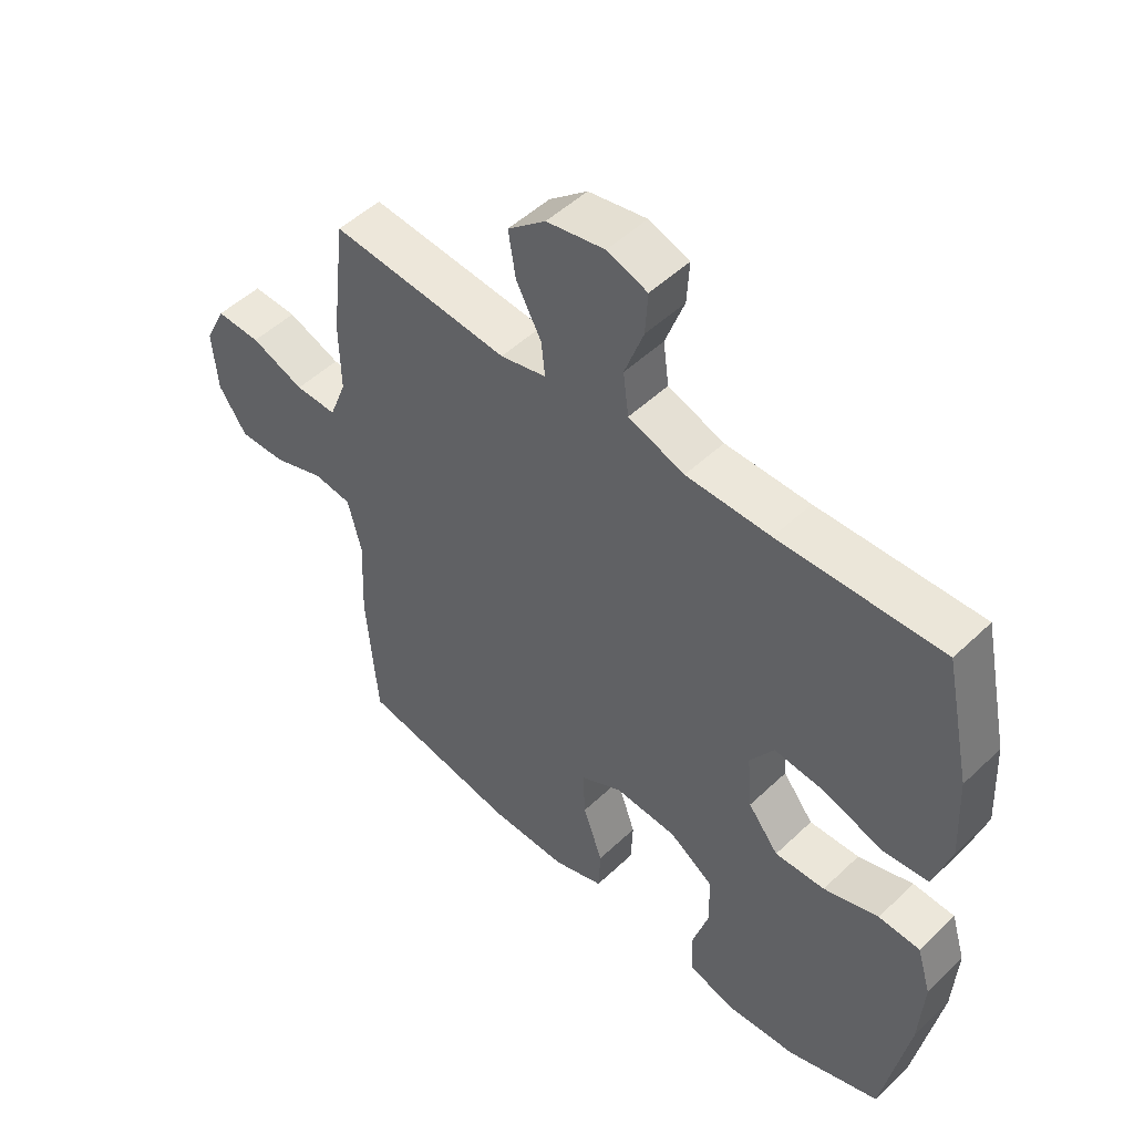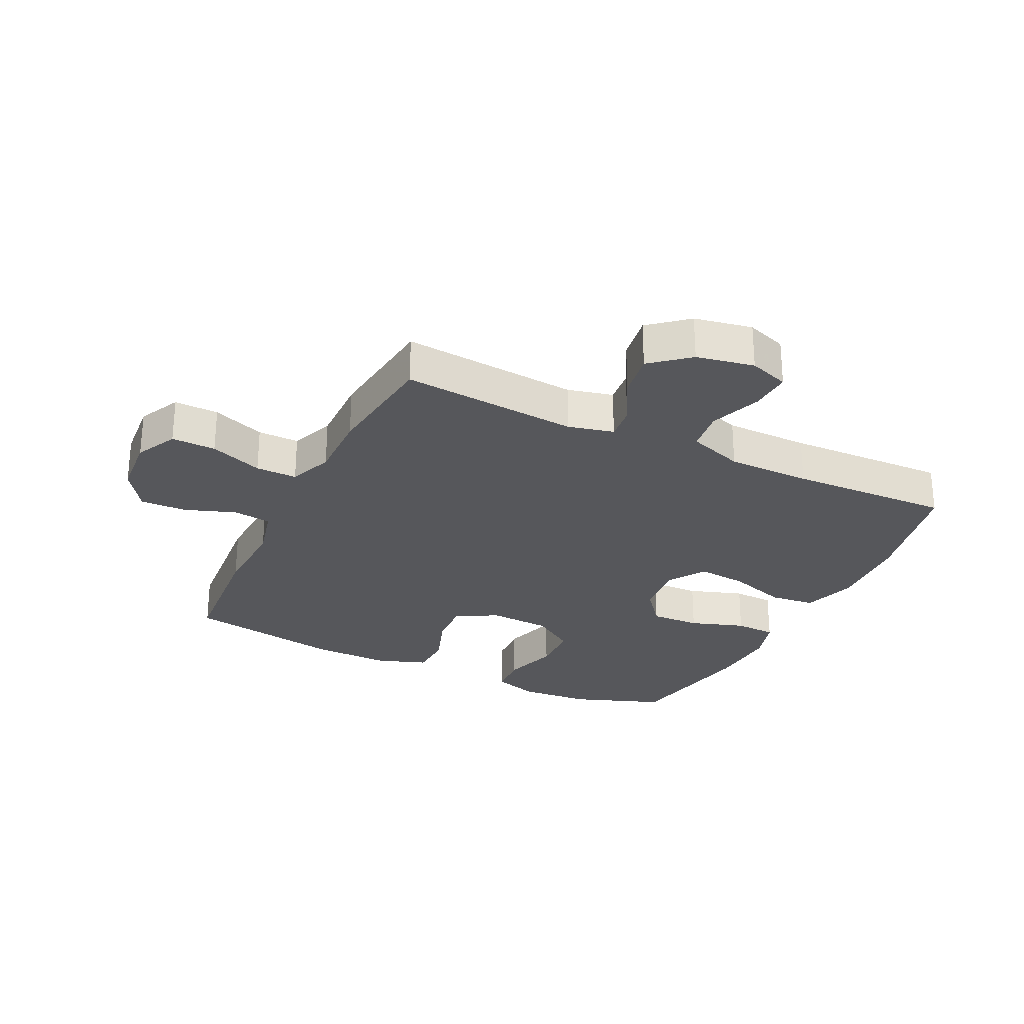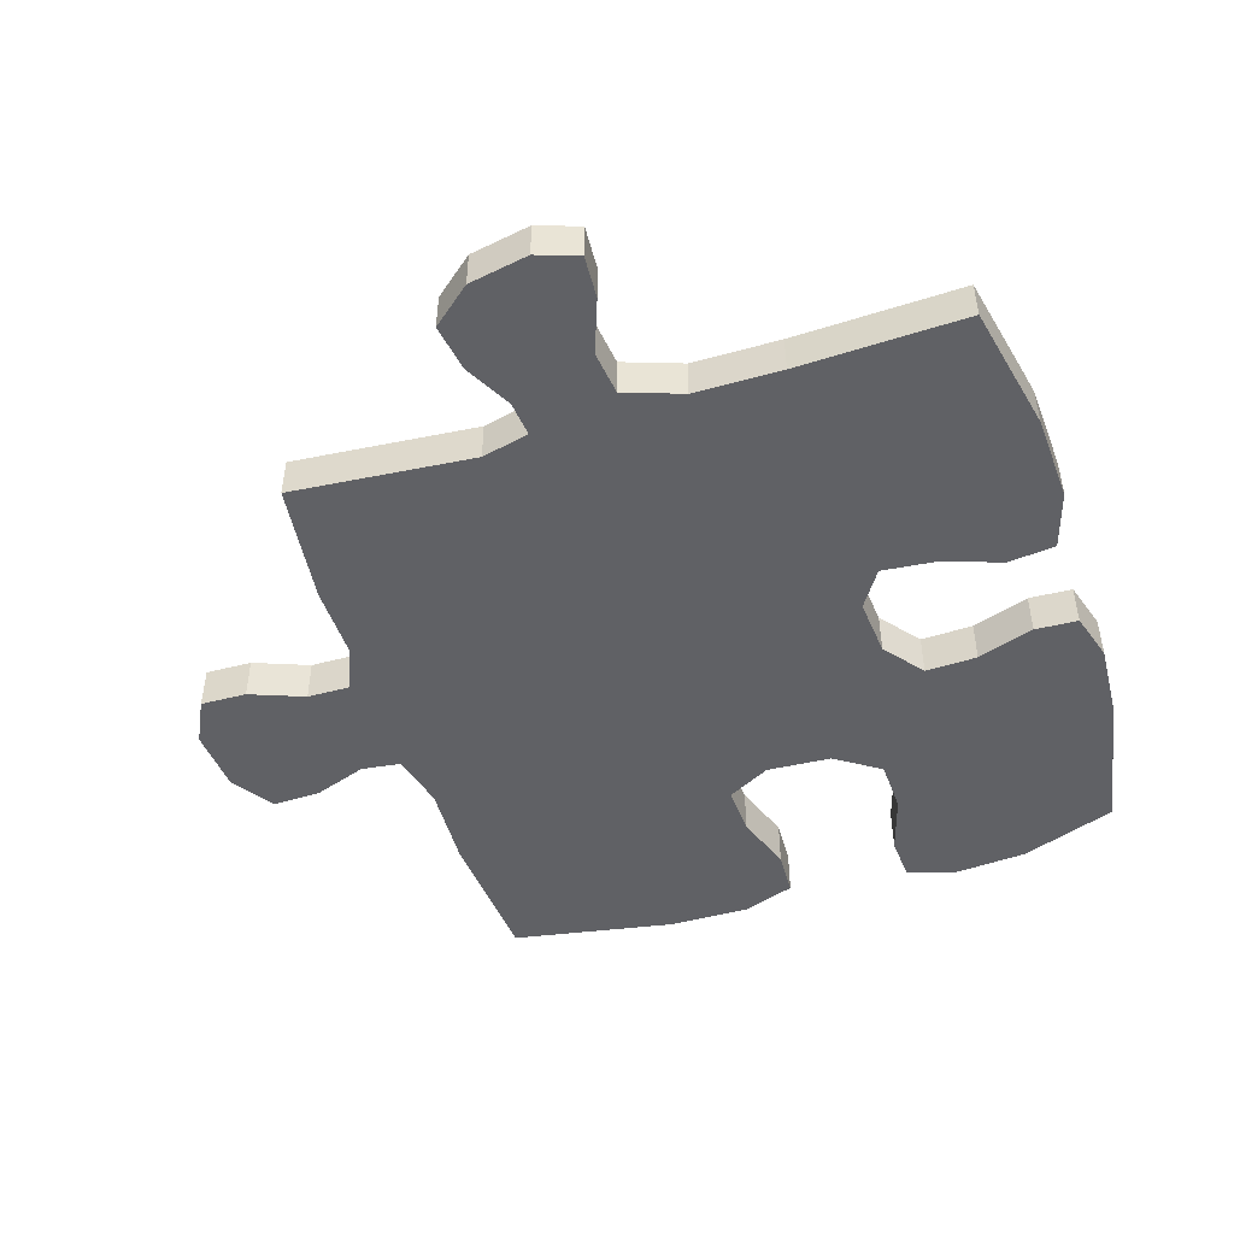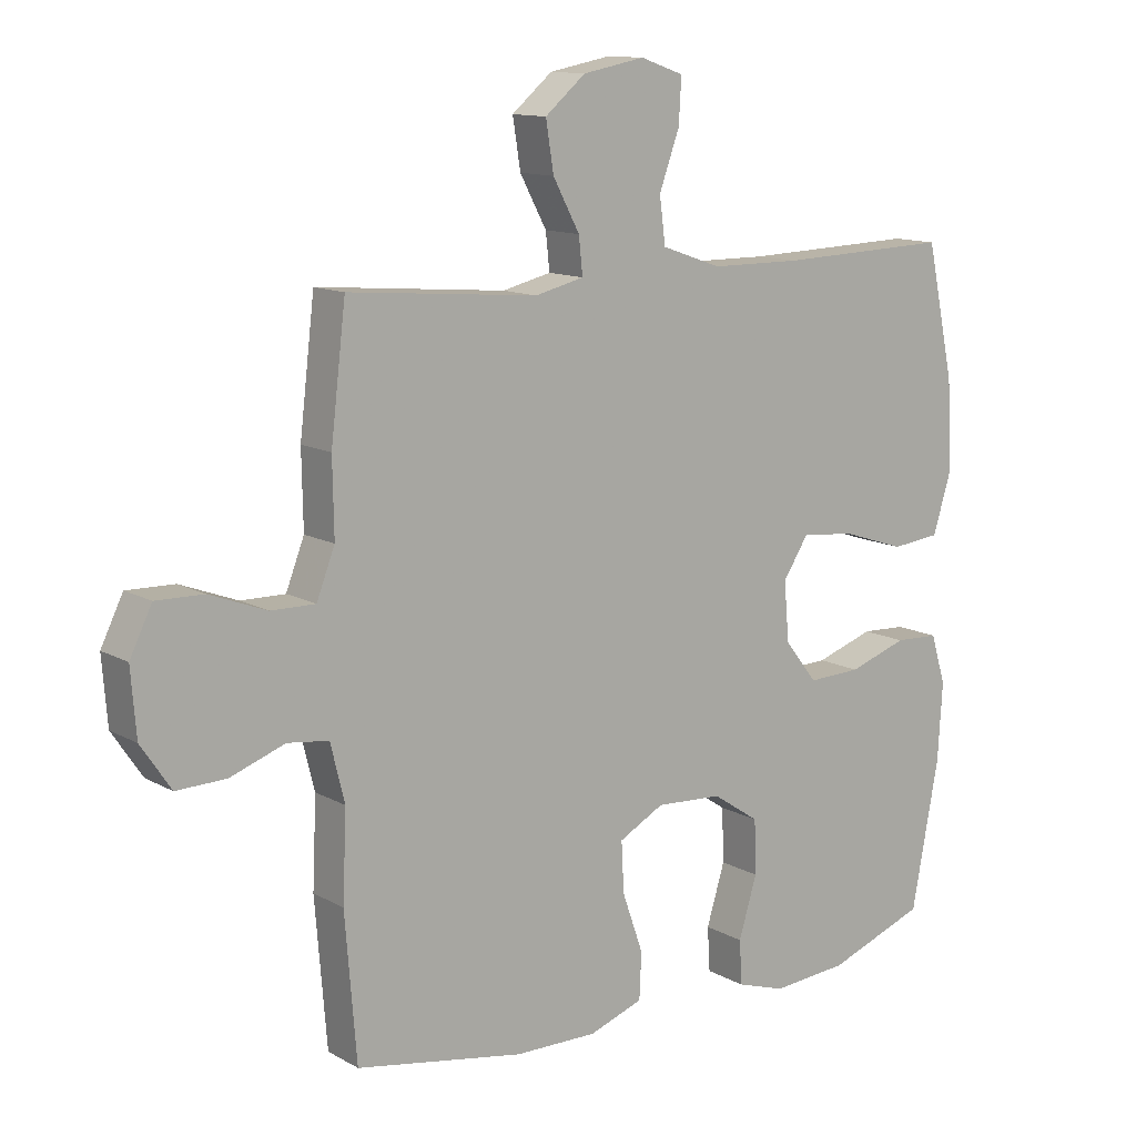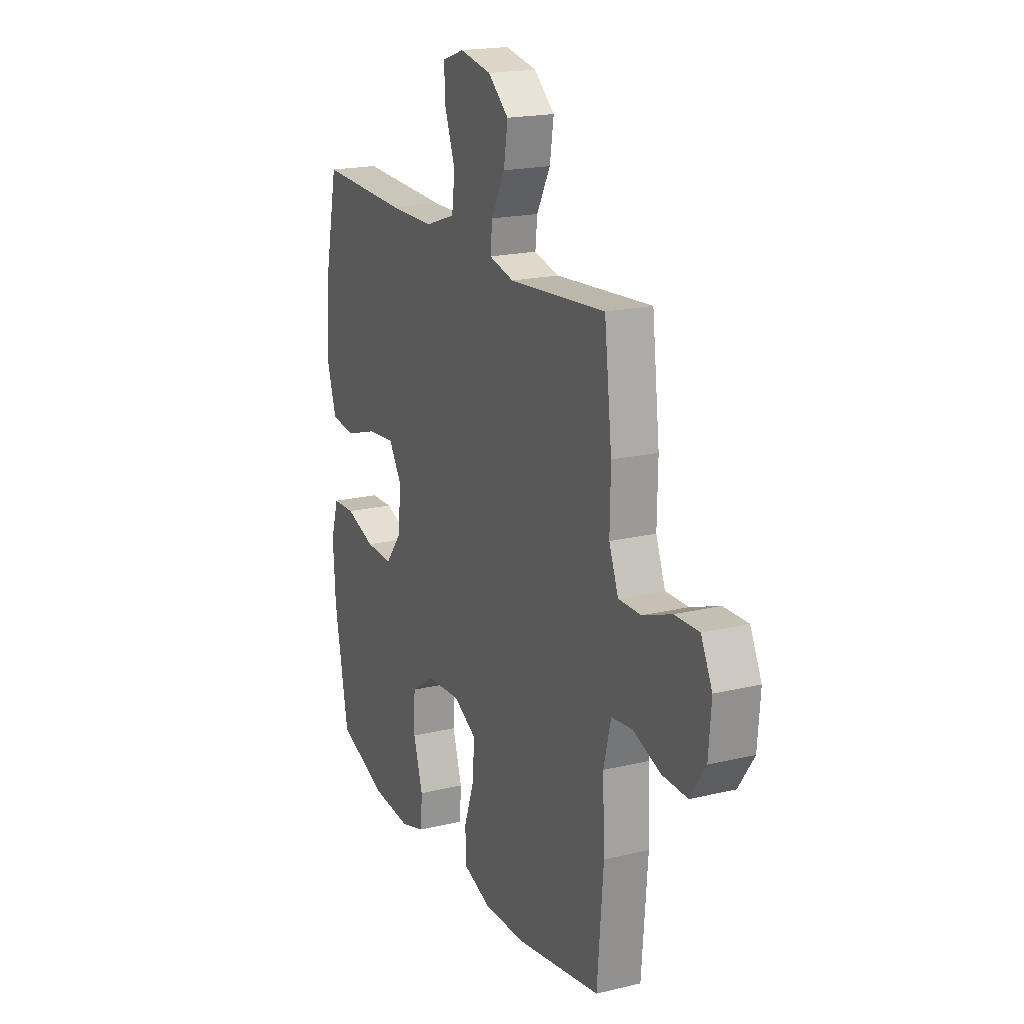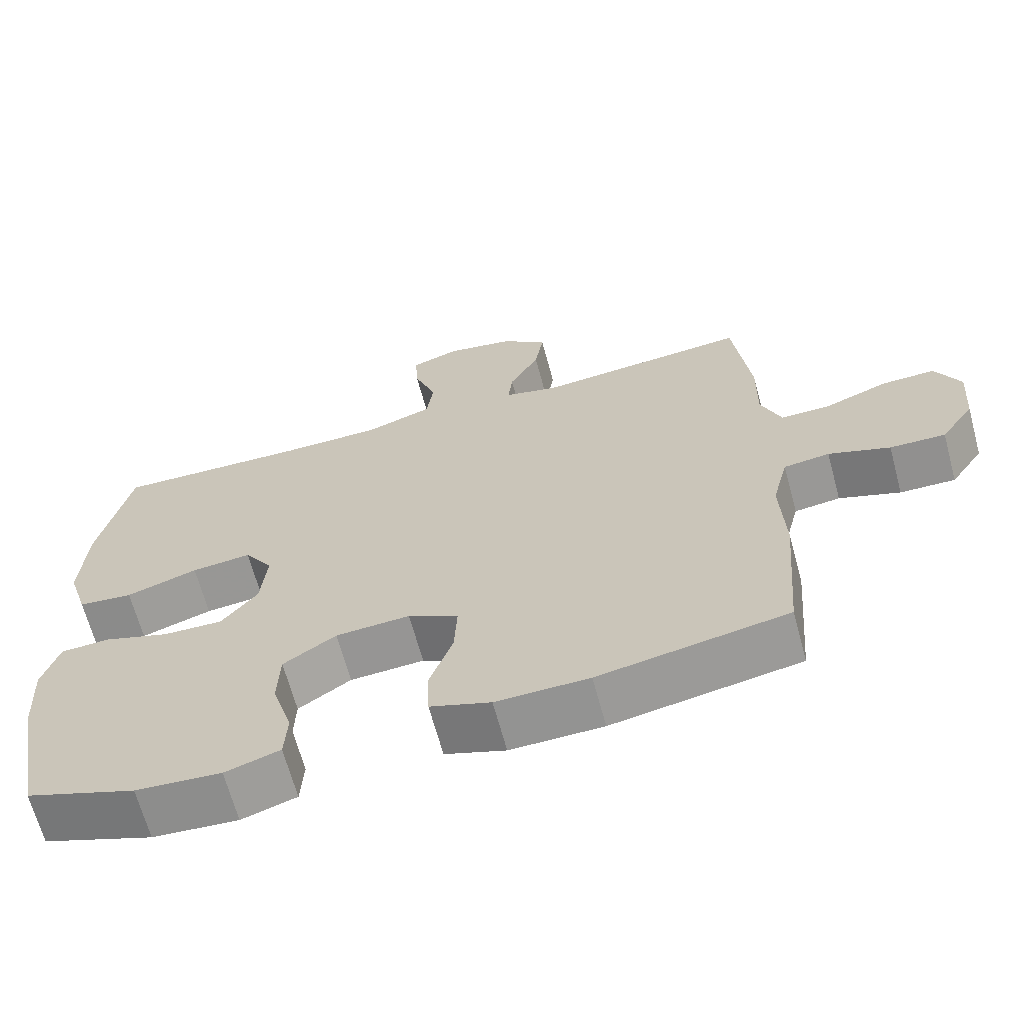
<metadata>
{"format":"obj","ext":"obj","renderer":"f3d","projection":"perspective","resolution":1024,"background":"white","views":[{"elev":50.2,"azim":43.9,"up":"+Z"},{"elev":-27.4,"azim":-25.8,"up":"+Y"},{"elev":-48.1,"azim":17.7,"up":"+Y"},{"elev":12.3,"azim":-37.9,"up":"+Z"},{"elev":19.3,"azim":-114.3,"up":"+Z"},{"elev":-66.3,"azim":-164.9,"up":"+Z"}]}
</metadata>
<code>
v -0.5 0.07 0.5
v -0.209 0.07 0.475
v -0.134 0.07 0.493
v -0.14 0.07 0.549
v -0.181 0.07 0.625
v -0.193 0.07 0.7
v -0.131 0.07 0.752
v -0.036 0.07 0.77
v 0.03 0.07 0.747
v 0.026 0.07 0.679
v -0.005 0.07 0.594
v 0.004 0.07 0.524
v 0.096 0.07 0.492
v 0.234 0.07 0.491
v 0.5 0.07 0.5
v 0.543 0.07 0.299
v 0.55 0.07 0.162
v 0.522 0.07 0.071
v 0.447 0.07 0.063
v 0.349 0.07 0.095
v 0.267 0.07 0.103
v 0.228 0.07 0.043
v 0.236 0.07 -0.048
v 0.286 0.07 -0.111
v 0.368 0.07 -0.108
v 0.458 0.07 -0.078
v 0.526 0.07 -0.081
v 0.549 0.07 -0.157
v 0.542 0.07 -0.275
v 0.5 0.07 -0.5
v 0.349 0.07 -0.555
v 0.232 0.07 -0.564
v 0.157 0.07 -0.54
v 0.153 0.07 -0.472
v 0.181 0.07 -0.38
v 0.178 0.07 -0.297
v 0.106 0.07 -0.249
v 0.004 0.07 -0.243
v -0.065 0.07 -0.28
v -0.061 0.07 -0.357
v -0.029 0.07 -0.448
v -0.032 0.07 -0.519
v -0.115 0.07 -0.548
v -0.242 0.07 -0.546
v -0.5 0.07 -0.5
v -0.518 0.07 -0.279
v -0.512 0.07 -0.145
v -0.534 0.07 -0.057
v -0.597 0.07 -0.049
v -0.681 0.07 -0.079
v -0.757 0.07 -0.081
v -0.803 0.07 -0.013
v -0.811 0.07 0.087
v -0.777 0.07 0.156
v -0.704 0.07 0.154
v -0.617 0.07 0.121
v -0.549 0.07 0.12
v -0.521 0.07 0.192
v -0.523 0.07 0.306
v -0.5 0 0.5
v -0.209 0 0.475
v -0.134 0 0.493
v -0.14 0 0.549
v -0.181 0 0.625
v -0.193 0 0.7
v -0.131 0 0.752
v -0.036 0 0.77
v 0.03 0 0.747
v 0.026 0 0.679
v -0.005 0 0.594
v 0.004 0 0.524
v 0.096 0 0.492
v 0.234 0 0.491
v 0.5 0 0.5
v 0.543 0 0.299
v 0.55 0 0.162
v 0.522 0 0.071
v 0.447 0 0.063
v 0.349 0 0.095
v 0.267 0 0.103
v 0.228 0 0.043
v 0.236 0 -0.048
v 0.286 0 -0.111
v 0.368 0 -0.108
v 0.458 0 -0.078
v 0.526 0 -0.081
v 0.549 0 -0.157
v 0.542 0 -0.275
v 0.5 0 -0.5
v 0.349 0 -0.555
v 0.232 0 -0.564
v 0.157 0 -0.54
v 0.153 0 -0.472
v 0.181 0 -0.38
v 0.178 0 -0.297
v 0.106 0 -0.249
v 0.004 0 -0.243
v -0.065 0 -0.28
v -0.061 0 -0.357
v -0.029 0 -0.448
v -0.032 0 -0.519
v -0.115 0 -0.548
v -0.242 0 -0.546
v -0.5 0 -0.5
v -0.518 0 -0.279
v -0.512 0 -0.145
v -0.534 0 -0.057
v -0.597 0 -0.049
v -0.681 0 -0.079
v -0.757 0 -0.081
v -0.803 0 -0.013
v -0.811 0 0.087
v -0.777 0 0.156
v -0.704 0 0.154
v -0.617 0 0.121
v -0.549 0 0.12
v -0.521 0 0.192
v -0.523 0 0.306
f 58 59 1 2
f 57 58 2 3
f 54 55 56
f 53 54 56
f 52 53 56
f 51 52 56
f 50 51 56
f 49 50 56
f 48 49 56 57
f 47 48 57 3
f 45 46 47
f 44 45 47
f 43 44 47
f 42 43 47
f 41 42 47
f 40 41 47
f 39 40 47 3
f 33 34 35
f 32 33 35
f 31 32 35
f 30 31 35
f 29 30 35
f 28 29 35
f 27 28 35
f 26 27 35
f 25 26 35
f 24 25 35 36
f 23 24 36 37
f 18 19 20
f 17 18 20
f 16 17 20
f 15 16 20
f 14 15 20
f 13 14 20 21
f 12 13 21 22
f 9 10 11
f 8 9 11
f 7 8 11
f 6 7 11
f 5 6 11
f 4 5 11
f 3 4 11 12
f 12 22 23
f 3 12 23
f 39 3 23
f 38 39 23
f 23 37 38
f 61 60 118 117
f 62 61 117 116
f 115 114 113
f 115 113 112
f 115 112 111
f 115 111 110
f 115 110 109
f 115 109 108
f 116 115 108 107
f 62 116 107 106
f 106 105 104
f 106 104 103
f 106 103 102
f 106 102 101
f 106 101 100
f 106 100 99
f 62 106 99 98
f 94 93 92
f 94 92 91
f 94 91 90
f 94 90 89
f 94 89 88
f 94 88 87
f 94 87 86
f 94 86 85
f 94 85 84
f 95 94 84 83
f 96 95 83 82
f 79 78 77
f 79 77 76
f 79 76 75
f 79 75 74
f 79 74 73
f 80 79 73 72
f 81 80 72 71
f 70 69 68
f 70 68 67
f 70 67 66
f 70 66 65
f 70 65 64
f 70 64 63
f 71 70 63 62
f 82 81 71
f 82 71 62
f 82 62 98
f 82 98 97
f 97 96 82
f 1 60 61 2
f 2 61 62 3
f 3 62 63 4
f 4 63 64 5
f 5 64 65 6
f 6 65 66 7
f 7 66 67 8
f 8 67 68 9
f 9 68 69 10
f 10 69 70 11
f 11 70 71 12
f 12 71 72 13
f 13 72 73 14
f 14 73 74 15
f 15 74 75 16
f 16 75 76 17
f 17 76 77 18
f 18 77 78 19
f 19 78 79 20
f 20 79 80 21
f 21 80 81 22
f 22 81 82 23
f 23 82 83 24
f 24 83 84 25
f 25 84 85 26
f 26 85 86 27
f 27 86 87 28
f 28 87 88 29
f 29 88 89 30
f 30 89 90 31
f 31 90 91 32
f 32 91 92 33
f 33 92 93 34
f 34 93 94 35
f 35 94 95 36
f 36 95 96 37
f 37 96 97 38
f 38 97 98 39
f 39 98 99 40
f 40 99 100 41
f 41 100 101 42
f 42 101 102 43
f 43 102 103 44
f 44 103 104 45
f 45 104 105 46
f 46 105 106 47
f 47 106 107 48
f 48 107 108 49
f 49 108 109 50
f 50 109 110 51
f 51 110 111 52
f 52 111 112 53
f 53 112 113 54
f 54 113 114 55
f 55 114 115 56
f 56 115 116 57
f 57 116 117 58
f 58 117 118 59
f 59 118 60 1

</code>
